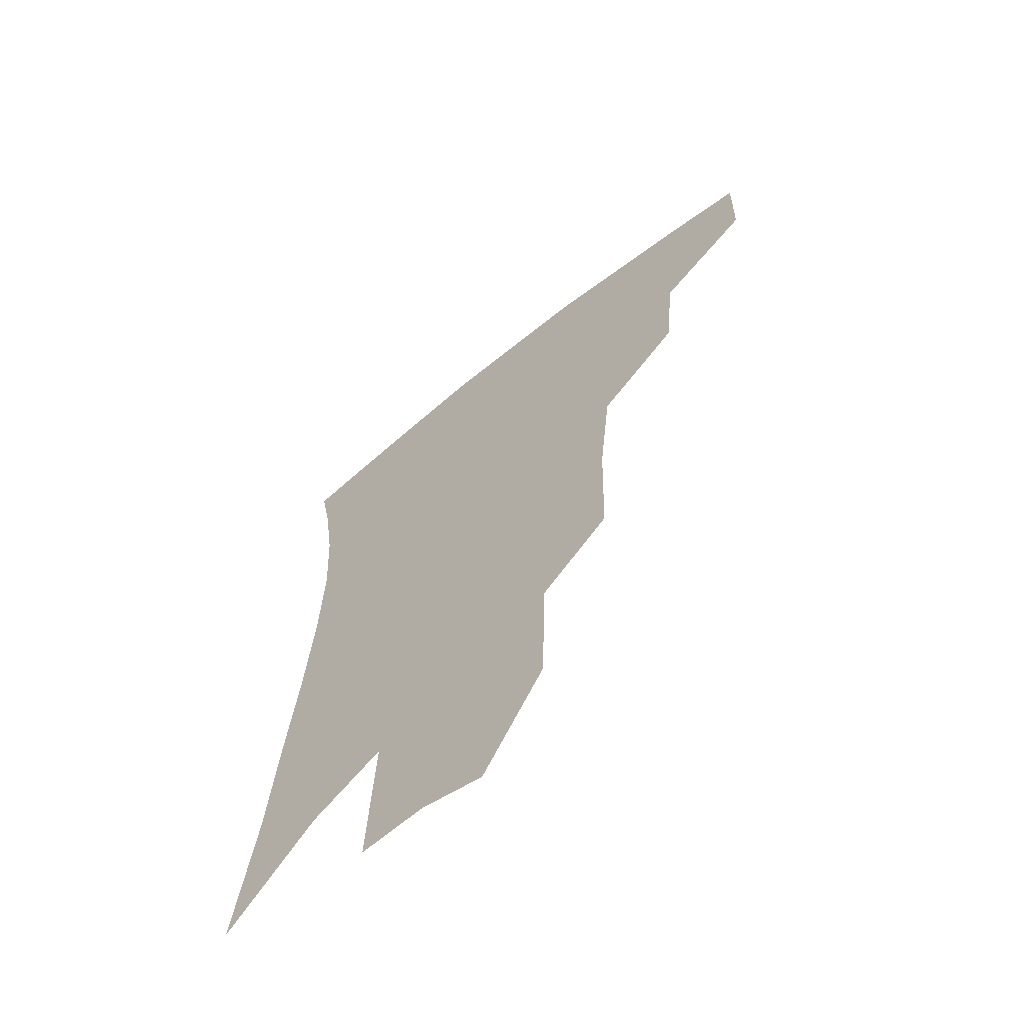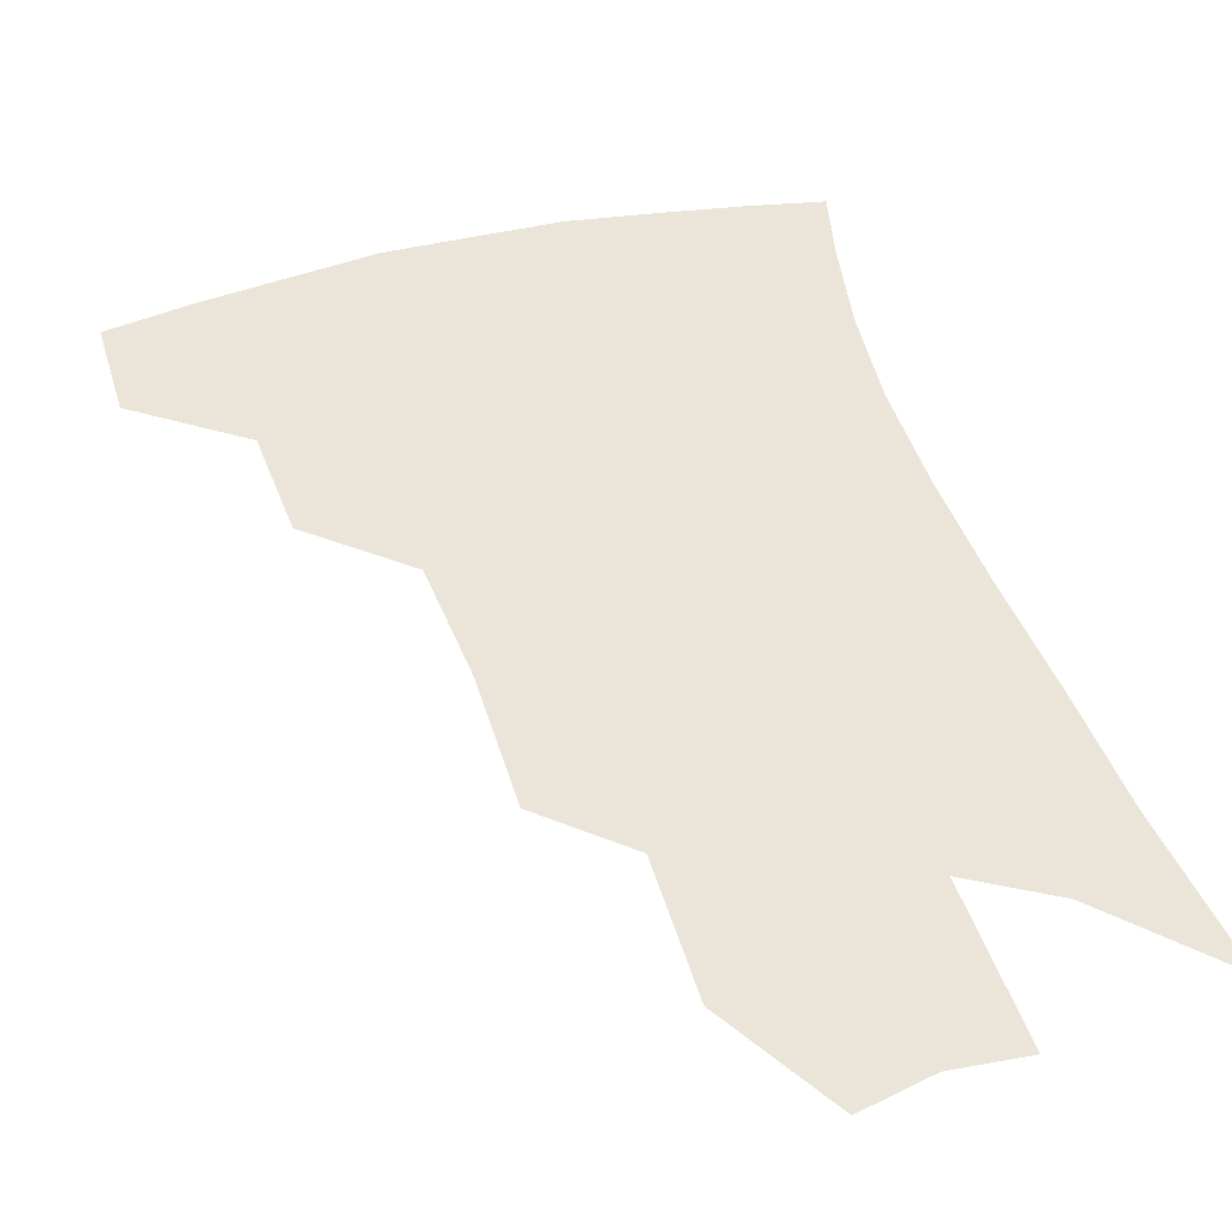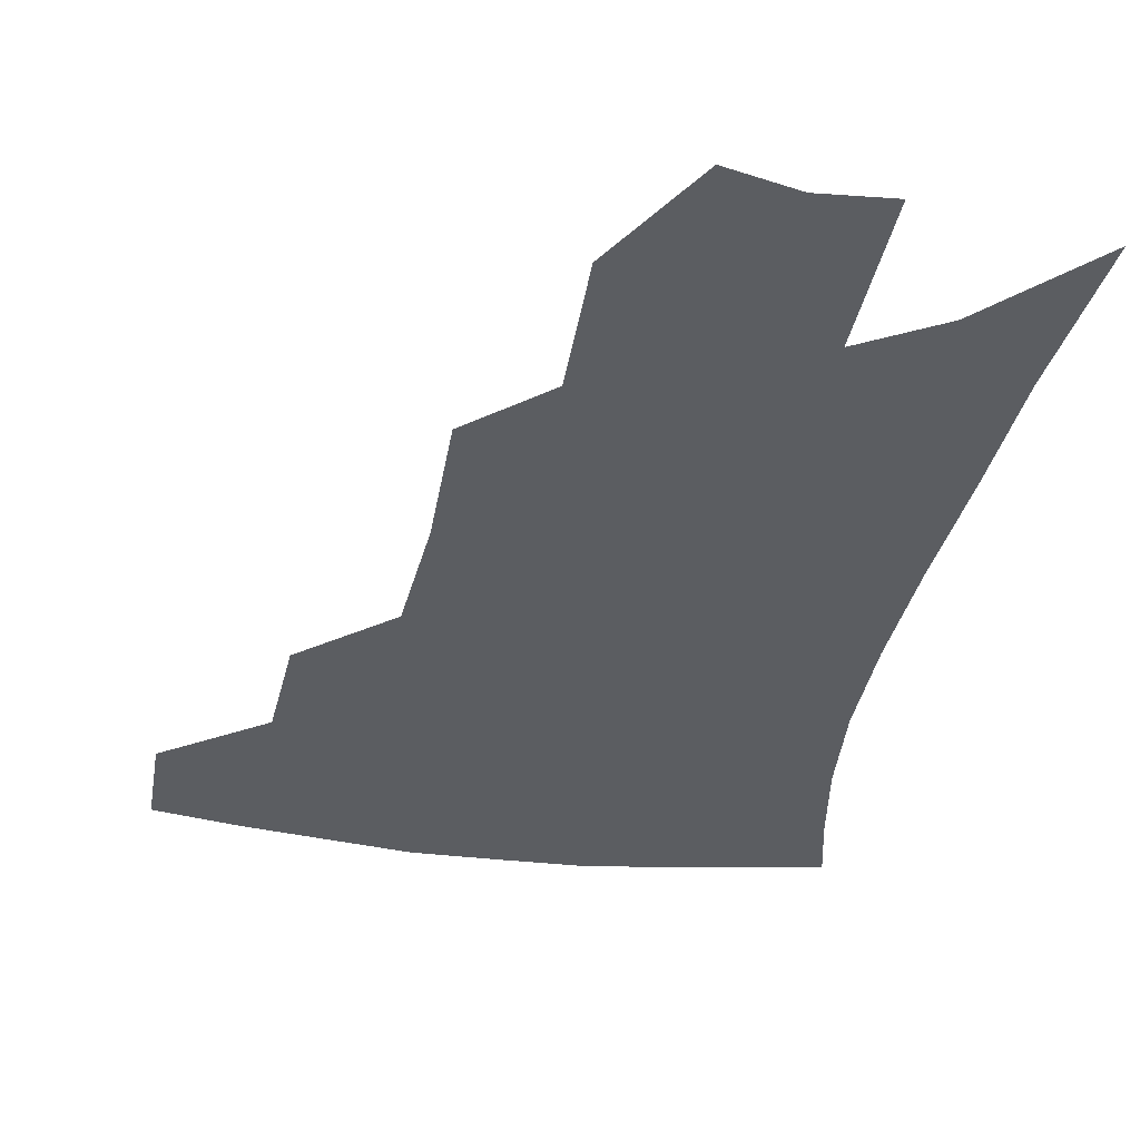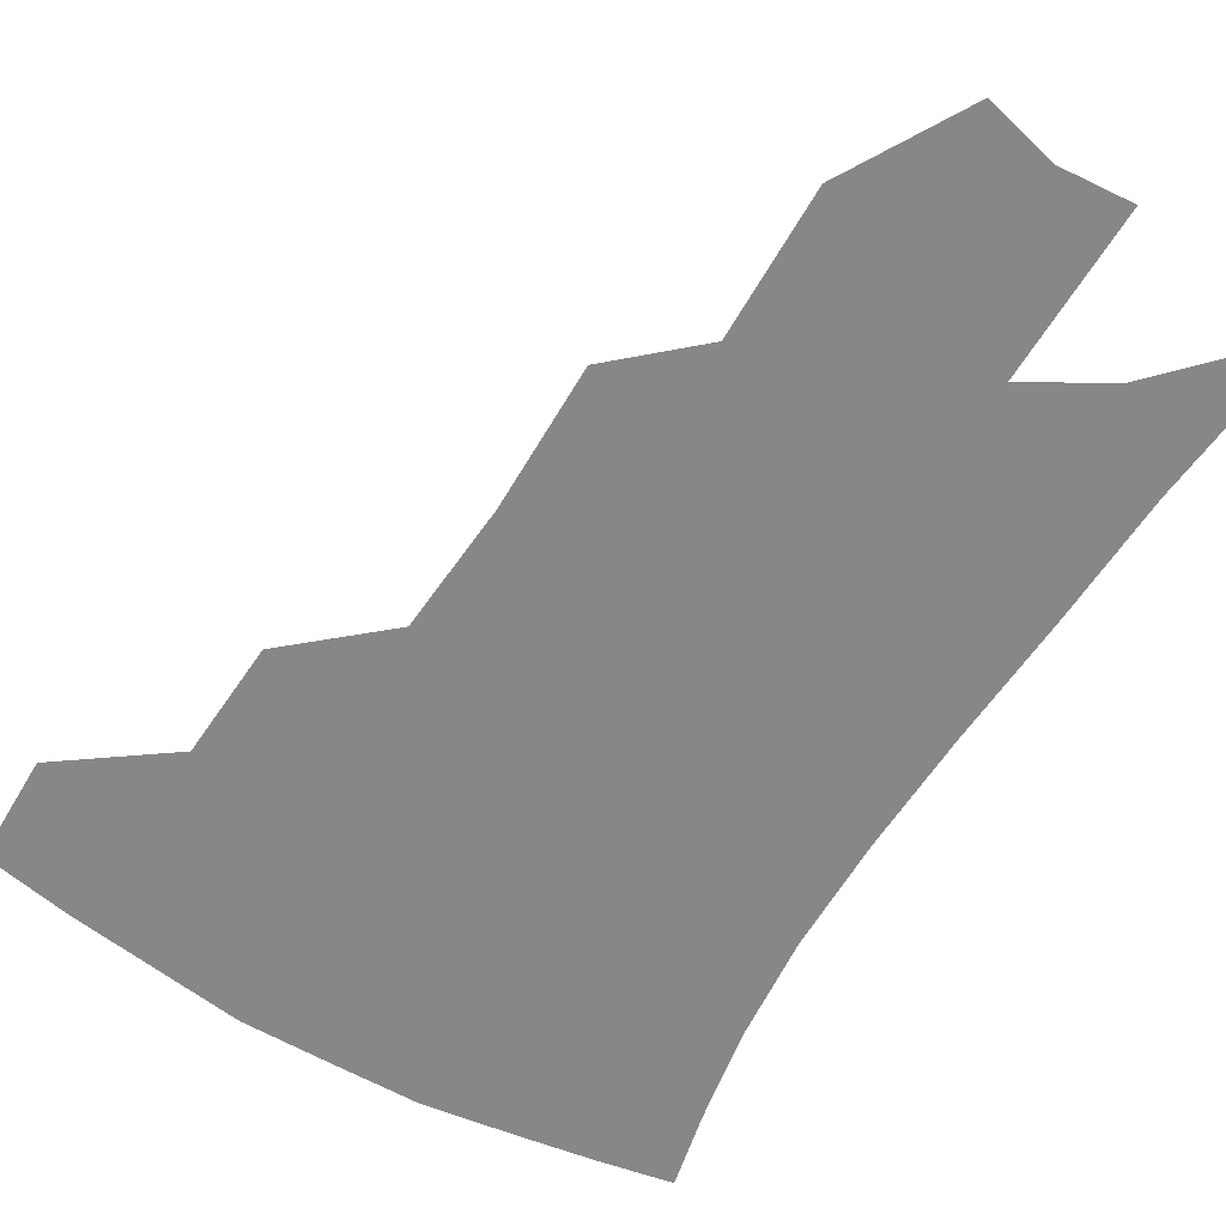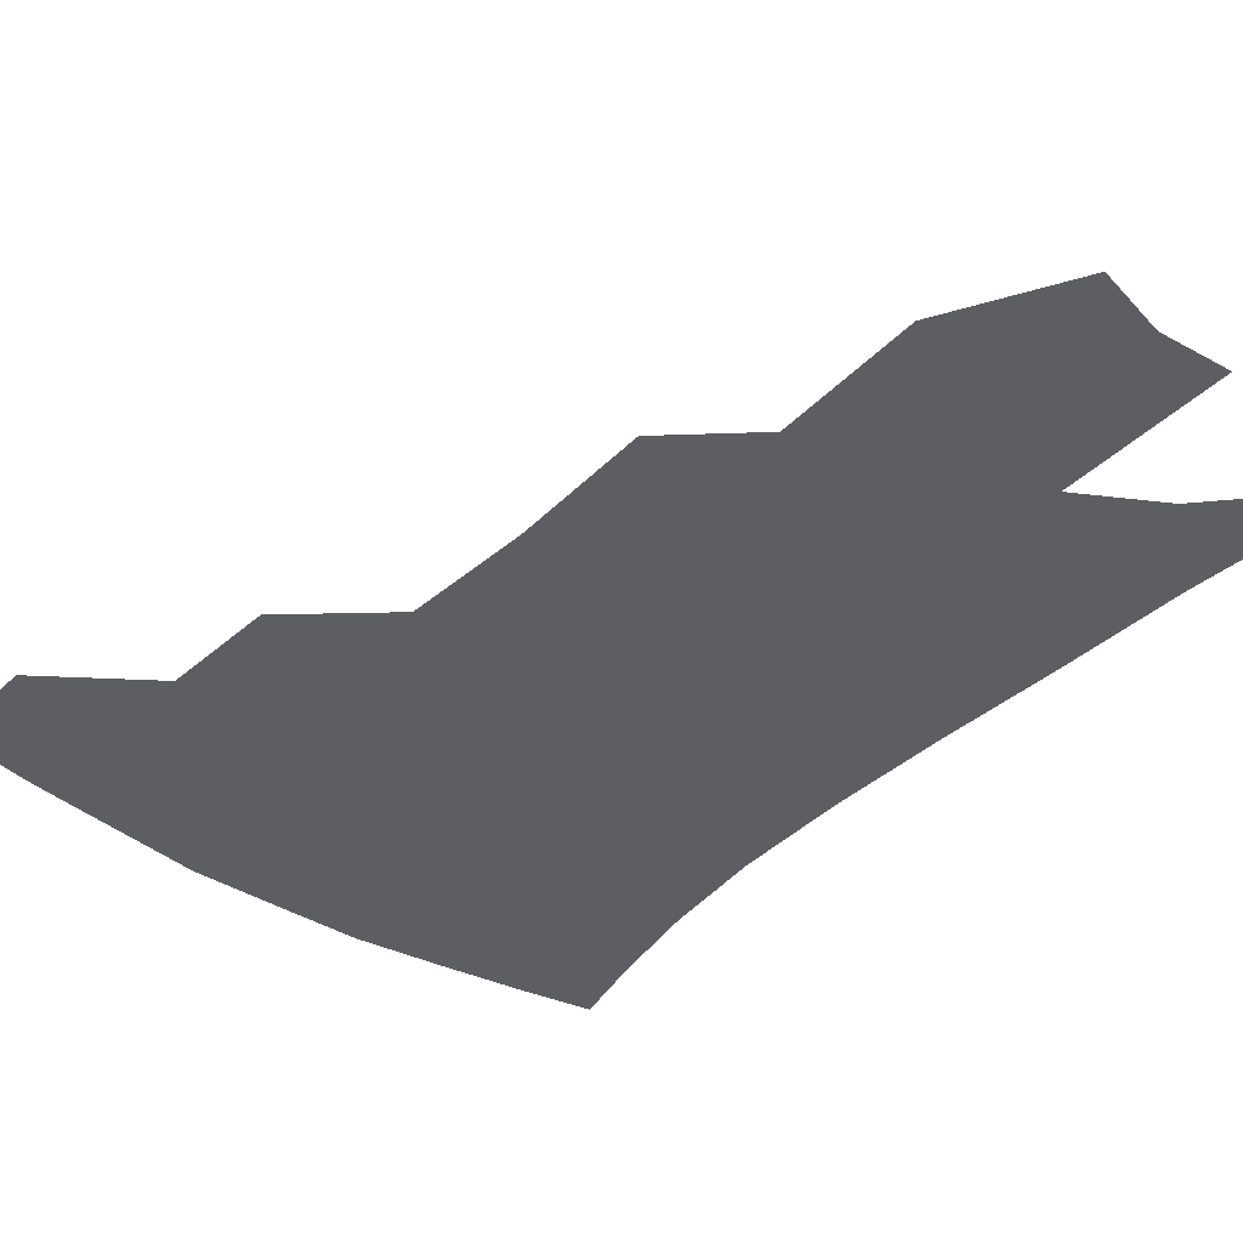
<metadata>
{"format":"obj","ext":"obj","renderer":"f3d","projection":"perspective","resolution":1024,"background":"white","views":[{"elev":-64.9,"azim":-140.4,"up":"+Y"},{"elev":45.1,"azim":-14.6,"up":"+Z"},{"elev":-35.7,"azim":-8.0,"up":"+Z"},{"elev":-62.4,"azim":-28.9,"up":"+Z"},{"elev":-39.3,"azim":-37.3,"up":"+Z"}]}
</metadata>
<code>
v 469.8 375.7 0
v 468.9 407.1 0
v 504.7 320.2 0
v 501.6 354.4 0
v 500.1 386.6 0
v 494.8 412.8 0
v 537.8 217 0
v 536.7 259.7 0
v 532.6 297.6 0
v 531.6 338.3 0
v 529.3 366.5 0
v 525.4 391.4 0
v 521.2 417.2 0
v 562.6 153.3 0
v 561.8 197.1 0
v 560.8 242.9 0
v 557.7 276 0
v 555.7 312.9 0
v 554.4 343.8 0
v 553.6 371.6 0
v 550.7 395.1 0
v 546.9 421.5 0
v 584.2 118.8 0
v 584.5 172.4 0
v 582.8 217.1 0
v 580.5 251.4 0
v 578.5 286.8 0
v 577.4 320.6 0
v 576.7 347.6 0
v 576.4 373.2 0
v 575.6 396.8 0
v 573.8 422.1 0
v 605.5 124.6 0
v 604.3 177.9 0
v 602.2 218.1 0
v 600 256.3 0
v 598.5 290.9 0
v 597.9 322.7 0
v 598.4 349.5 0
v 599.3 374.2 0
v 600.1 397.1 0
v 599.1 422.4 0
v 627 123.6 0
v 624.6 174 0
v 621.8 217.7 0
v 619.6 255.8 0
v 618.4 288.7 0
v 618.2 319.3 0
v 619.1 348.9 0
v 621.1 373.6 0
v 623.4 396.2 0
v 625.1 419.6 0
v 648.6 161 0
v 643.3 208.8 0
v 641.1 245.5 0
v 638.9 281.6 0
v 638.1 315 0
v 639.4 343.7 0
v 642.1 370 0
v 645.9 394.3 0
v 649.2 416.4 0
v 678.9 131.4 0
v 672.2 181.5 0
v 669 220.6 0
v 665.1 259.9 0
v 662.4 296.8 0
v 661.4 331.2 0
v 663.1 362 0
v 667 390.5 0
v 671.2 413 0
f 4 5 1
f 1 5 2
f 5 6 2
f 9 10 3
f 3 10 4
f 10 11 4
f 4 11 5
f 11 12 5
f 5 12 6
f 12 13 6
f 15 16 7
f 7 16 8
f 16 17 8
f 8 17 9
f 17 18 9
f 9 18 10
f 18 19 10
f 10 19 11
f 19 20 11
f 11 20 12
f 20 21 12
f 12 21 13
f 21 22 13
f 23 24 14
f 14 24 15
f 24 25 15
f 15 25 16
f 25 26 16
f 16 26 17
f 26 27 17
f 17 27 18
f 27 28 18
f 18 28 19
f 28 29 19
f 19 29 20
f 29 30 20
f 20 30 21
f 30 31 21
f 21 31 22
f 31 32 22
f 23 33 24
f 33 34 24
f 24 34 25
f 34 35 25
f 25 35 26
f 35 36 26
f 26 36 27
f 36 37 27
f 27 37 28
f 37 38 28
f 28 38 29
f 38 39 29
f 29 39 30
f 39 40 30
f 30 40 31
f 40 41 31
f 31 41 32
f 41 42 32
f 33 43 34
f 43 44 34
f 34 44 35
f 44 45 35
f 35 45 36
f 45 46 36
f 36 46 37
f 46 47 37
f 37 47 38
f 47 48 38
f 38 48 39
f 48 49 39
f 39 49 40
f 49 50 40
f 40 50 41
f 50 51 41
f 41 51 42
f 51 52 42
f 44 53 45
f 53 54 45
f 45 54 46
f 54 55 46
f 46 55 47
f 55 56 47
f 47 56 48
f 56 57 48
f 48 57 49
f 57 58 49
f 49 58 50
f 58 59 50
f 50 59 51
f 59 60 51
f 51 60 52
f 60 61 52
f 53 62 54
f 62 63 54
f 54 63 55
f 63 64 55
f 55 64 56
f 64 65 56
f 56 65 57
f 65 66 57
f 57 66 58
f 66 67 58
f 58 67 59
f 67 68 59
f 59 68 60
f 68 69 60
f 60 69 61
f 69 70 61

</code>
